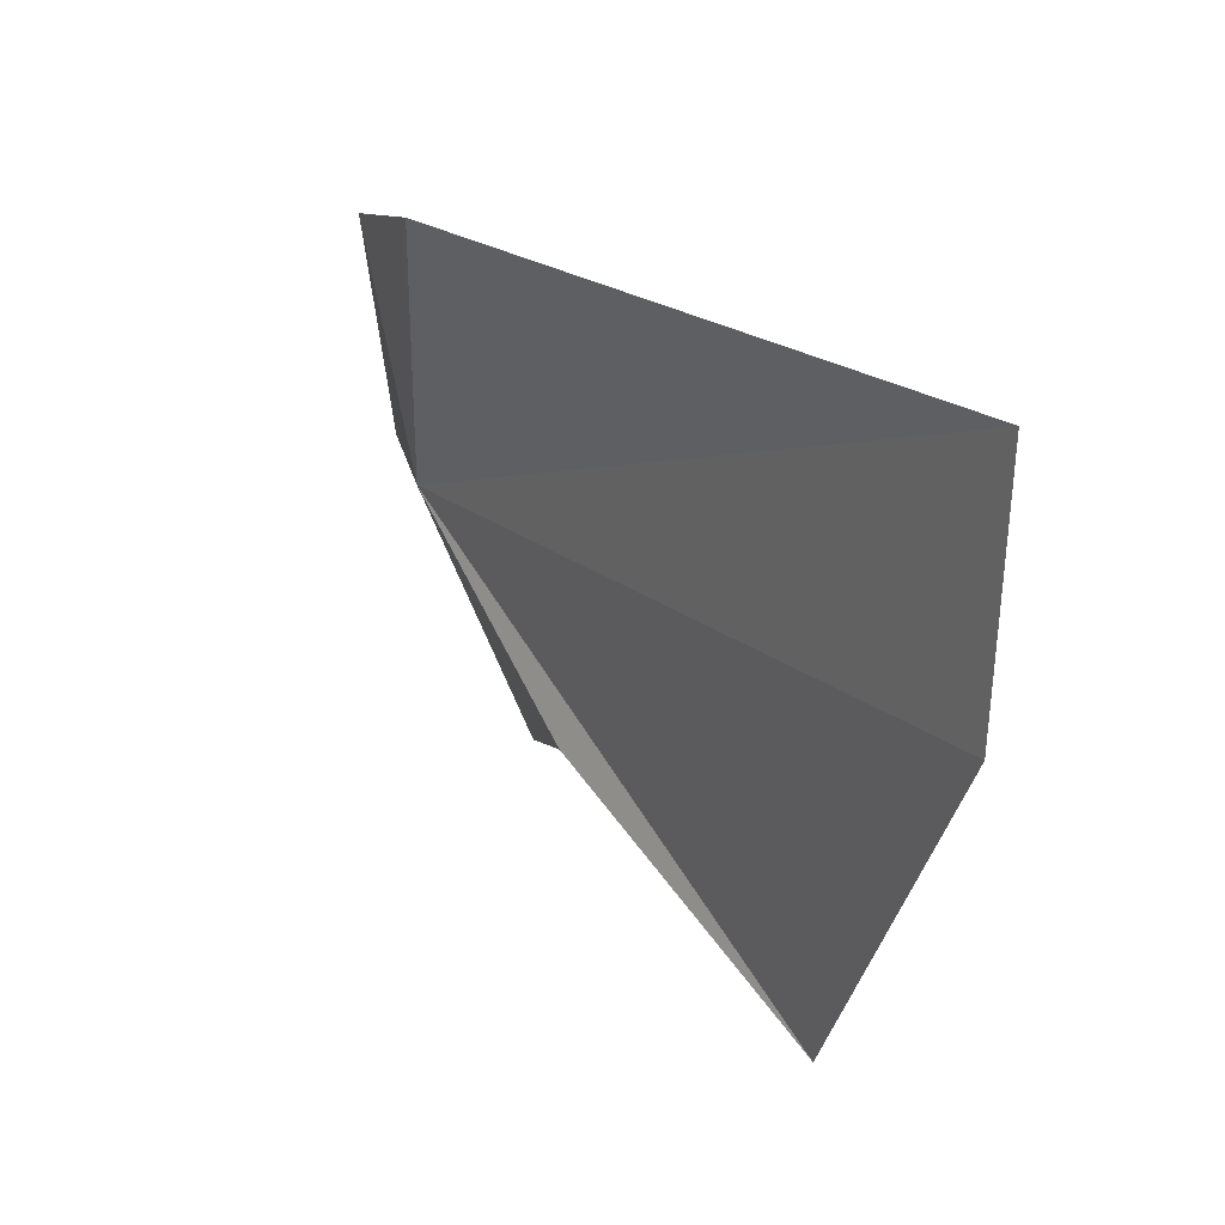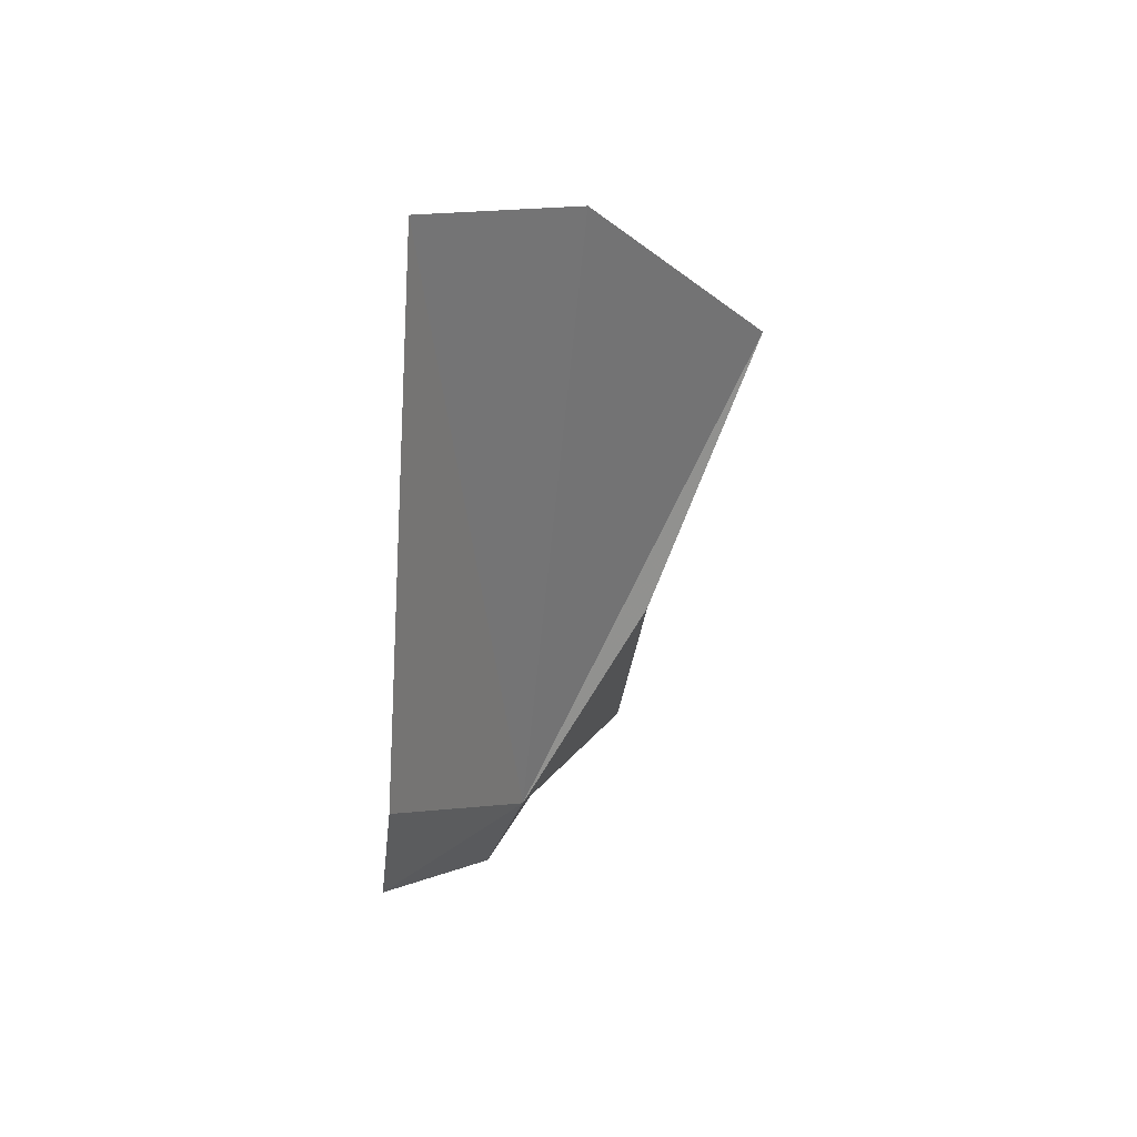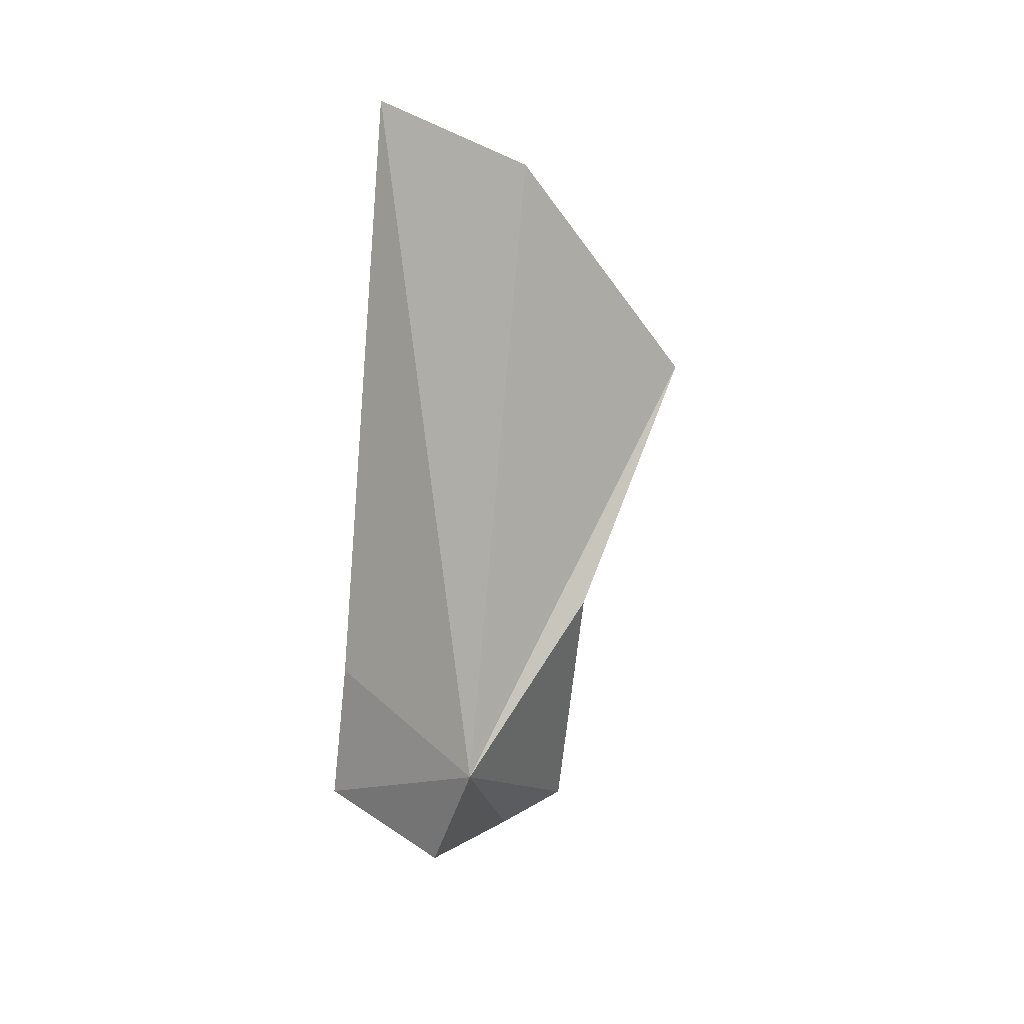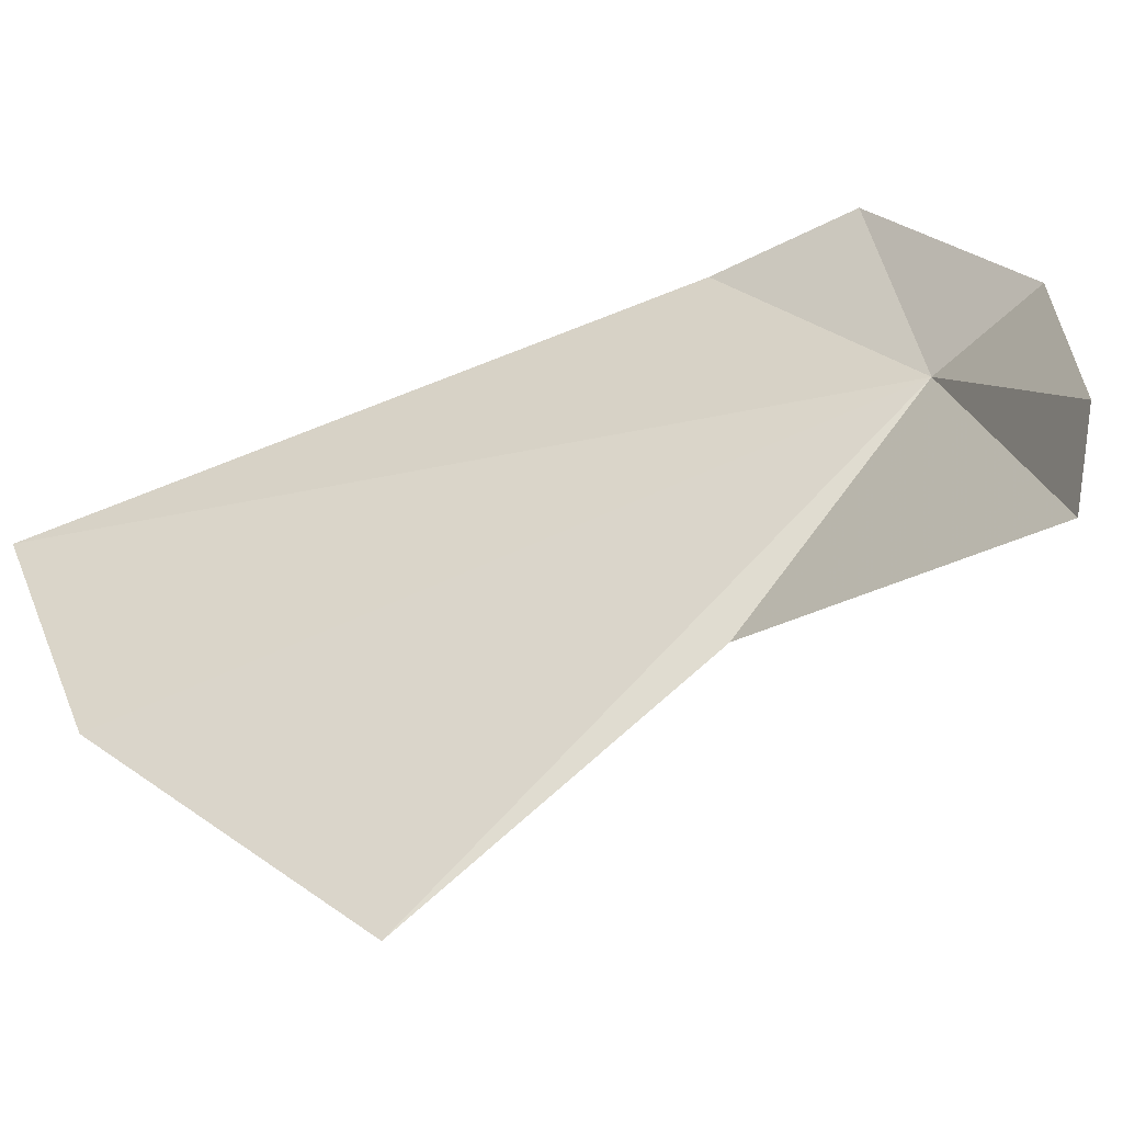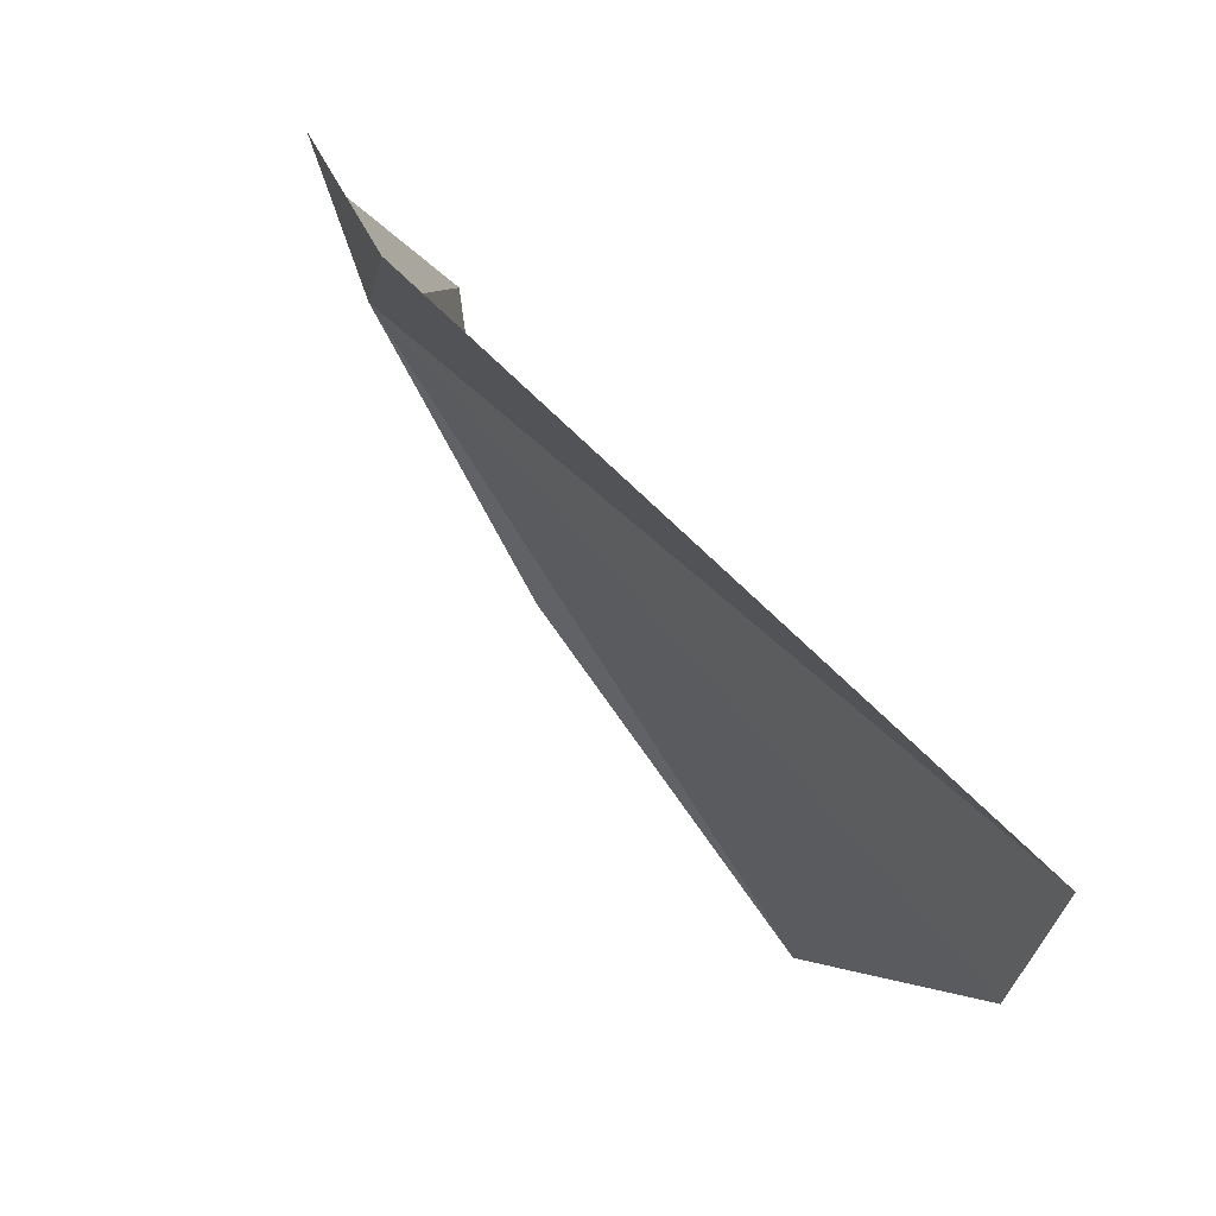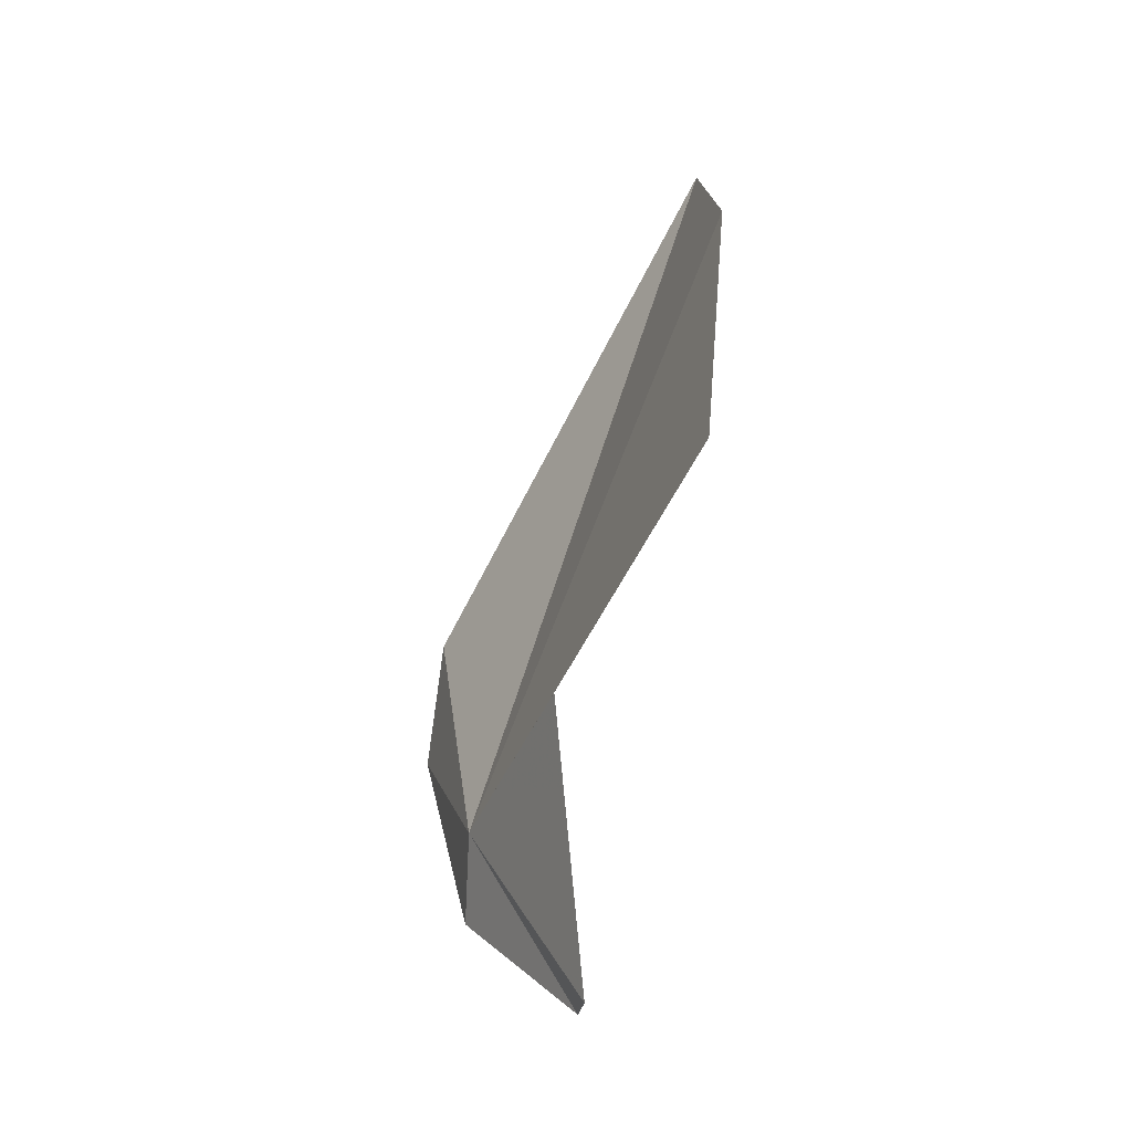
<metadata>
{"format":"obj","ext":"obj","renderer":"f3d","projection":"perspective","resolution":1024,"background":"white","views":[{"elev":-3.6,"azim":-10.7,"up":"+Y"},{"elev":59.8,"azim":-118.7,"up":"+Z"},{"elev":29.6,"azim":-119.5,"up":"+Z"},{"elev":-20.6,"azim":128.3,"up":"+Y"},{"elev":35.5,"azim":-16.8,"up":"+Y"},{"elev":-10.8,"azim":-0.5,"up":"+Z"}]}
</metadata>
<code>
v -8.255 51.7 8.687
v -7.456 50.43 7.519
v -7.491 50.98 7.435
v -7.653 50.33 9.516
v -8.288 52.04 8.053
v -8.628 52.99 9.298
v -8.504 52.81 10.19
v -6.595 51.47 13.52
v -6.727 48.9 10.88
v -6.514 50.23 12.8
f 1 3 2
f 1 2 4
f 1 5 3
f 1 7 6
f 1 6 5
f 1 8 7
f 1 4 9
f 1 10 8
f 1 9 10

</code>
